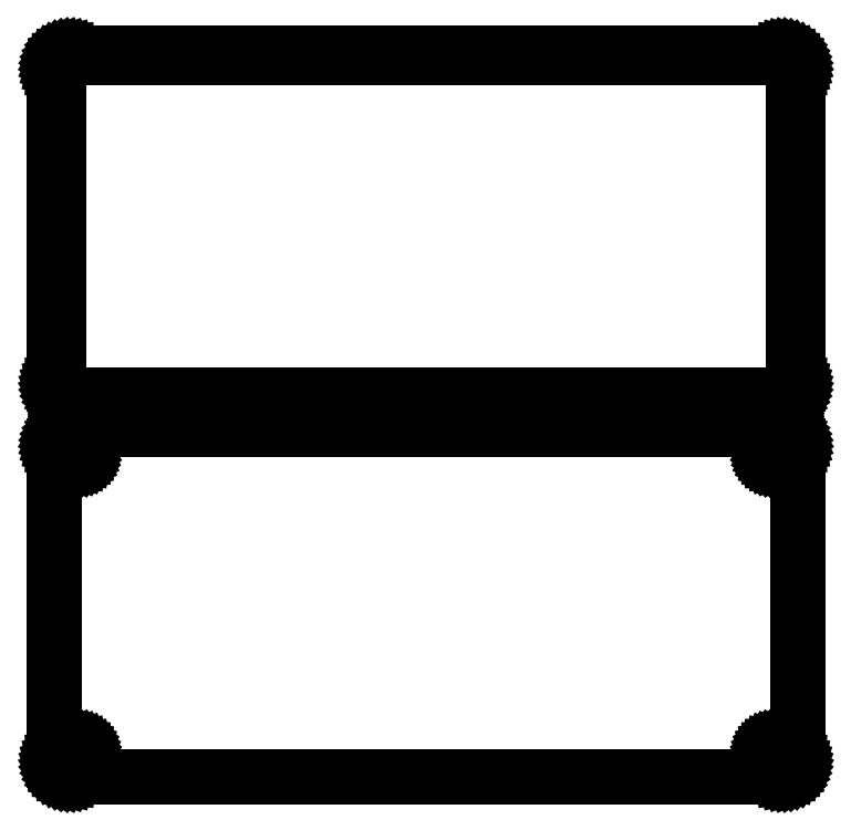
<metadata>
{"format":"dxf","ext":"dxf","renderer":"ezdxf+matplotlib","layout":"modelspace","background":"white","min_lineweight":24,"dpi":150}
</metadata>
<code>
0
SECTION
2
ENTITIES
0
LINE
8
0
10
108.4
20
175.6
11
109
21
175.7
0
LINE
8
0
10
109
20
175.7
11
109.6
21
176
0
LINE
8
0
10
109.6
20
176
11
110.2
21
176.3
0
LINE
8
0
10
110.2
20
176.3
11
110.7
21
176.6
0
LINE
8
0
10
110.7
20
176.6
11
111.1
21
177.1
0
LINE
8
0
10
111.1
20
177.1
11
111.5
21
177.6
0
LINE
8
0
10
111.5
20
177.6
11
111.9
21
178.1
0
LINE
8
0
10
111.9
20
178.1
11
112.1
21
178.7
0
LINE
8
0
10
112.1
20
178.7
11
112.3
21
179.3
0
LINE
8
0
10
112.3
20
179.3
11
112.5
21
179.9
0
LINE
8
0
10
112.5
20
179.9
11
112.5
21
180.5
0
LINE
8
0
10
112.5
20
180.5
11
112.5
21
275.5
0
LINE
8
0
10
112.5
20
275.5
11
112.5
21
276.1
0
LINE
8
0
10
112.5
20
276.1
11
112.3
21
276.7
0
LINE
8
0
10
112.3
20
276.7
11
112.1
21
277.3
0
LINE
8
0
10
112.1
20
277.3
11
111.9
21
277.9
0
LINE
8
0
10
111.9
20
277.9
11
111.5
21
278.4
0
LINE
8
0
10
111.5
20
278.4
11
111.1
21
278.9
0
LINE
8
0
10
111.1
20
278.9
11
110.7
21
279.4
0
LINE
8
0
10
110.7
20
279.4
11
110.2
21
279.7
0
LINE
8
0
10
110.2
20
279.7
11
109.6
21
280
0
LINE
8
0
10
109.6
20
280
11
109
21
280.3
0
LINE
8
0
10
109
20
280.3
11
108.4
21
280.4
0
LINE
8
0
10
108.4
20
280.4
11
107.8
21
280.5
0
LINE
8
0
10
107.8
20
280.5
11
-107.8
21
280.5
0
LINE
8
0
10
-107.8
20
280.5
11
-108.4
21
280.4
0
LINE
8
0
10
-108.4
20
280.4
11
-109
21
280.3
0
LINE
8
0
10
-109
20
280.3
11
-109.6
21
280
0
LINE
8
0
10
-109.6
20
280
11
-110.2
21
279.7
0
LINE
8
0
10
-110.2
20
279.7
11
-110.7
21
279.4
0
LINE
8
0
10
-110.7
20
279.4
11
-111.1
21
278.9
0
LINE
8
0
10
-111.1
20
278.9
11
-111.5
21
278.4
0
LINE
8
0
10
-111.5
20
278.4
11
-111.9
21
277.9
0
LINE
8
0
10
-111.9
20
277.9
11
-112.1
21
277.3
0
LINE
8
0
10
-112.1
20
277.3
11
-112.3
21
276.7
0
LINE
8
0
10
-112.3
20
276.7
11
-112.5
21
276.1
0
LINE
8
0
10
-112.5
20
276.1
11
-112.5
21
275.5
0
LINE
8
0
10
-112.5
20
275.5
11
-112.5
21
180.5
0
LINE
8
0
10
-112.5
20
180.5
11
-112.5
21
179.9
0
LINE
8
0
10
-112.5
20
179.9
11
-112.3
21
179.3
0
LINE
8
0
10
-112.3
20
179.3
11
-112.1
21
178.7
0
LINE
8
0
10
-112.1
20
178.7
11
-111.9
21
178.1
0
LINE
8
0
10
-111.9
20
178.1
11
-111.5
21
177.6
0
LINE
8
0
10
-111.5
20
177.6
11
-111.1
21
177.1
0
LINE
8
0
10
-111.1
20
177.1
11
-110.7
21
176.6
0
LINE
8
0
10
-110.7
20
176.6
11
-110.2
21
176.3
0
LINE
8
0
10
-110.2
20
176.3
11
-109.6
21
176
0
LINE
8
0
10
-109.6
20
176
11
-109
21
175.7
0
LINE
8
0
10
-109
20
175.7
11
-108.4
21
175.6
0
LINE
8
0
10
-108.4
20
175.6
11
-107.8
21
175.5
0
LINE
8
0
10
-107.8
20
175.5
11
107.8
21
175.5
0
LINE
8
0
10
107.8
20
175.5
11
108.4
21
175.6
0
LINE
8
0
10
-107.5
20
176.9
11
-108
21
176.9
0
LINE
8
0
10
-108
20
176.9
11
-108.4
21
177.1
0
LINE
8
0
10
-108.4
20
177.1
11
-108.9
21
177.2
0
LINE
8
0
10
-108.9
20
177.2
11
-109.3
21
177.5
0
LINE
8
0
10
-109.3
20
177.5
11
-109.7
21
177.8
0
LINE
8
0
10
-109.7
20
177.8
11
-110.1
21
178.1
0
LINE
8
0
10
-110.1
20
178.1
11
-110.4
21
178.5
0
LINE
8
0
10
-110.4
20
178.5
11
-110.6
21
178.9
0
LINE
8
0
10
-110.6
20
178.9
11
-110.8
21
179.3
0
LINE
8
0
10
-110.8
20
179.3
11
-111
21
179.8
0
LINE
8
0
10
-111
20
179.8
11
-111.1
21
180.3
0
LINE
8
0
10
-111.1
20
180.3
11
-111.1
21
180.8
0
LINE
8
0
10
-111.1
20
180.8
11
-111.1
21
275.2
0
LINE
8
0
10
-111.1
20
275.2
11
-111.1
21
275.7
0
LINE
8
0
10
-111.1
20
275.7
11
-111
21
276.2
0
LINE
8
0
10
-111
20
276.2
11
-110.8
21
276.7
0
LINE
8
0
10
-110.8
20
276.7
11
-110.6
21
277.1
0
LINE
8
0
10
-110.6
20
277.1
11
-110.4
21
277.5
0
LINE
8
0
10
-110.4
20
277.5
11
-110.1
21
277.9
0
LINE
8
0
10
-110.1
20
277.9
11
-109.7
21
278.2
0
LINE
8
0
10
-109.7
20
278.2
11
-109.3
21
278.5
0
LINE
8
0
10
-109.3
20
278.5
11
-108.9
21
278.8
0
LINE
8
0
10
-108.9
20
278.8
11
-108.4
21
278.9
0
LINE
8
0
10
-108.4
20
278.9
11
-108
21
279.1
0
LINE
8
0
10
-108
20
279.1
11
-107.5
21
279.1
0
LINE
8
0
10
-107.5
20
279.1
11
107.5
21
279.1
0
LINE
8
0
10
107.5
20
279.1
11
108
21
279.1
0
LINE
8
0
10
108
20
279.1
11
108.4
21
278.9
0
LINE
8
0
10
108.4
20
278.9
11
108.9
21
278.8
0
LINE
8
0
10
108.9
20
278.8
11
109.3
21
278.5
0
LINE
8
0
10
109.3
20
278.5
11
109.7
21
278.2
0
LINE
8
0
10
109.7
20
278.2
11
110.1
21
277.9
0
LINE
8
0
10
110.1
20
277.9
11
110.4
21
277.5
0
LINE
8
0
10
110.4
20
277.5
11
110.6
21
277.1
0
LINE
8
0
10
110.6
20
277.1
11
110.8
21
276.7
0
LINE
8
0
10
110.8
20
276.7
11
111
21
276.2
0
LINE
8
0
10
111
20
276.2
11
111.1
21
275.7
0
LINE
8
0
10
111.1
20
275.7
11
111.1
21
275.2
0
LINE
8
0
10
111.1
20
275.2
11
111.1
21
180.8
0
LINE
8
0
10
111.1
20
180.8
11
111.1
21
180.3
0
LINE
8
0
10
111.1
20
180.3
11
111
21
179.8
0
LINE
8
0
10
111
20
179.8
11
110.8
21
179.3
0
LINE
8
0
10
110.8
20
179.3
11
110.6
21
178.9
0
LINE
8
0
10
110.6
20
178.9
11
110.4
21
178.5
0
LINE
8
0
10
110.4
20
178.5
11
110.1
21
178.1
0
LINE
8
0
10
110.1
20
178.1
11
109.7
21
177.8
0
LINE
8
0
10
109.7
20
177.8
11
109.3
21
177.5
0
LINE
8
0
10
109.3
20
177.5
11
108.9
21
177.2
0
LINE
8
0
10
108.9
20
177.2
11
108.4
21
177.1
0
LINE
8
0
10
108.4
20
177.1
11
108
21
176.9
0
LINE
8
0
10
108
20
176.9
11
107.5
21
176.9
0
LINE
8
0
10
107.5
20
176.9
11
-107.5
21
176.9
0
LINE
8
0
10
108.4
20
61.59
11
109
21
61.74
0
LINE
8
0
10
109
20
61.74
11
109.6
21
61.98
0
LINE
8
0
10
109.6
20
61.98
11
110.2
21
62.28
0
LINE
8
0
10
110.2
20
62.28
11
110.7
21
62.65
0
LINE
8
0
10
110.7
20
62.65
11
111.1
21
63.08
0
LINE
8
0
10
111.1
20
63.08
11
111.5
21
63.56
0
LINE
8
0
10
111.5
20
63.56
11
111.9
21
64.09
0
LINE
8
0
10
111.9
20
64.09
11
112.1
21
64.66
0
LINE
8
0
10
112.1
20
64.66
11
112.3
21
65.26
0
LINE
8
0
10
112.3
20
65.26
11
112.5
21
65.87
0
LINE
8
0
10
112.5
20
65.87
11
112.5
21
66.5
0
LINE
8
0
10
112.5
20
66.5
11
112.5
21
161.5
0
LINE
8
0
10
112.5
20
161.5
11
112.5
21
162.1
0
LINE
8
0
10
112.5
20
162.1
11
112.3
21
162.7
0
LINE
8
0
10
112.3
20
162.7
11
112.1
21
163.3
0
LINE
8
0
10
112.1
20
163.3
11
111.9
21
163.9
0
LINE
8
0
10
111.9
20
163.9
11
111.5
21
164.4
0
LINE
8
0
10
111.5
20
164.4
11
111.1
21
164.9
0
LINE
8
0
10
111.1
20
164.9
11
110.7
21
165.4
0
LINE
8
0
10
110.7
20
165.4
11
110.2
21
165.7
0
LINE
8
0
10
110.2
20
165.7
11
109.6
21
166
0
LINE
8
0
10
109.6
20
166
11
109
21
166.3
0
LINE
8
0
10
109
20
166.3
11
108.4
21
166.4
0
LINE
8
0
10
108.4
20
166.4
11
107.8
21
166.5
0
LINE
8
0
10
107.8
20
166.5
11
-107.8
21
166.5
0
LINE
8
0
10
-107.8
20
166.5
11
-108.4
21
166.4
0
LINE
8
0
10
-108.4
20
166.4
11
-109
21
166.3
0
LINE
8
0
10
-109
20
166.3
11
-109.6
21
166
0
LINE
8
0
10
-109.6
20
166
11
-110.2
21
165.7
0
LINE
8
0
10
-110.2
20
165.7
11
-110.7
21
165.4
0
LINE
8
0
10
-110.7
20
165.4
11
-111.1
21
164.9
0
LINE
8
0
10
-111.1
20
164.9
11
-111.5
21
164.4
0
LINE
8
0
10
-111.5
20
164.4
11
-111.9
21
163.9
0
LINE
8
0
10
-111.9
20
163.9
11
-112.1
21
163.3
0
LINE
8
0
10
-112.1
20
163.3
11
-112.3
21
162.7
0
LINE
8
0
10
-112.3
20
162.7
11
-112.5
21
162.1
0
LINE
8
0
10
-112.5
20
162.1
11
-112.5
21
161.5
0
LINE
8
0
10
-112.5
20
161.5
11
-112.5
21
66.5
0
LINE
8
0
10
-112.5
20
66.5
11
-112.5
21
65.87
0
LINE
8
0
10
-112.5
20
65.87
11
-112.3
21
65.26
0
LINE
8
0
10
-112.3
20
65.26
11
-112.1
21
64.66
0
LINE
8
0
10
-112.1
20
64.66
11
-111.9
21
64.09
0
LINE
8
0
10
-111.9
20
64.09
11
-111.5
21
63.56
0
LINE
8
0
10
-111.5
20
63.56
11
-111.1
21
63.08
0
LINE
8
0
10
-111.1
20
63.08
11
-110.7
21
62.65
0
LINE
8
0
10
-110.7
20
62.65
11
-110.2
21
62.28
0
LINE
8
0
10
-110.2
20
62.28
11
-109.6
21
61.98
0
LINE
8
0
10
-109.6
20
61.98
11
-109
21
61.74
0
LINE
8
0
10
-109
20
61.74
11
-108.4
21
61.59
0
LINE
8
0
10
-108.4
20
61.59
11
-107.8
21
61.51
0
LINE
8
0
10
-107.8
20
61.51
11
107.8
21
61.51
0
LINE
8
0
10
107.8
20
61.51
11
108.4
21
61.59
0
LINE
8
0
10
104.9
20
157.2
11
104.7
21
157.2
0
LINE
8
0
10
104.7
20
157.2
11
104.4
21
157.3
0
LINE
8
0
10
104.4
20
157.3
11
104.2
21
157.4
0
LINE
8
0
10
104.2
20
157.4
11
104
21
157.5
0
LINE
8
0
10
104
20
157.5
11
103.9
21
157.6
0
LINE
8
0
10
103.9
20
157.6
11
103.7
21
157.8
0
LINE
8
0
10
103.7
20
157.8
11
103.5
21
157.9
0
LINE
8
0
10
103.5
20
157.9
11
103.4
21
158.1
0
LINE
8
0
10
103.4
20
158.1
11
103.3
21
158.3
0
LINE
8
0
10
103.3
20
158.3
11
103.3
21
158.6
0
LINE
8
0
10
103.3
20
158.6
11
103.2
21
158.8
0
LINE
8
0
10
103.2
20
158.8
11
103.2
21
159
0
LINE
8
0
10
103.2
20
159
11
103.2
21
159.2
0
LINE
8
0
10
103.2
20
159.2
11
103.3
21
159.4
0
LINE
8
0
10
103.3
20
159.4
11
103.3
21
159.7
0
LINE
8
0
10
103.3
20
159.7
11
103.4
21
159.9
0
LINE
8
0
10
103.4
20
159.9
11
103.5
21
160.1
0
LINE
8
0
10
103.5
20
160.1
11
103.7
21
160.2
0
LINE
8
0
10
103.7
20
160.2
11
103.9
21
160.4
0
LINE
8
0
10
103.9
20
160.4
11
104
21
160.5
0
LINE
8
0
10
104
20
160.5
11
104.2
21
160.6
0
LINE
8
0
10
104.2
20
160.6
11
104.4
21
160.7
0
LINE
8
0
10
104.4
20
160.7
11
104.7
21
160.8
0
LINE
8
0
10
104.7
20
160.8
11
104.9
21
160.8
0
LINE
8
0
10
104.9
20
160.8
11
105.1
21
160.8
0
LINE
8
0
10
105.1
20
160.8
11
105.3
21
160.8
0
LINE
8
0
10
105.3
20
160.8
11
105.6
21
160.7
0
LINE
8
0
10
105.6
20
160.7
11
105.8
21
160.6
0
LINE
8
0
10
105.8
20
160.6
11
106
21
160.5
0
LINE
8
0
10
106
20
160.5
11
106.1
21
160.4
0
LINE
8
0
10
106.1
20
160.4
11
106.3
21
160.2
0
LINE
8
0
10
106.3
20
160.2
11
106.5
21
160.1
0
LINE
8
0
10
106.5
20
160.1
11
106.6
21
159.9
0
LINE
8
0
10
106.6
20
159.9
11
106.7
21
159.7
0
LINE
8
0
10
106.7
20
159.7
11
106.7
21
159.4
0
LINE
8
0
10
106.7
20
159.4
11
106.8
21
159.2
0
LINE
8
0
10
106.8
20
159.2
11
106.8
21
159
0
LINE
8
0
10
106.8
20
159
11
106.8
21
158.8
0
LINE
8
0
10
106.8
20
158.8
11
106.7
21
158.6
0
LINE
8
0
10
106.7
20
158.6
11
106.7
21
158.3
0
LINE
8
0
10
106.7
20
158.3
11
106.6
21
158.1
0
LINE
8
0
10
106.6
20
158.1
11
106.5
21
157.9
0
LINE
8
0
10
106.5
20
157.9
11
106.3
21
157.8
0
LINE
8
0
10
106.3
20
157.8
11
106.1
21
157.6
0
LINE
8
0
10
106.1
20
157.6
11
106
21
157.5
0
LINE
8
0
10
106
20
157.5
11
105.8
21
157.4
0
LINE
8
0
10
105.8
20
157.4
11
105.6
21
157.3
0
LINE
8
0
10
105.6
20
157.3
11
105.3
21
157.2
0
LINE
8
0
10
105.3
20
157.2
11
105.1
21
157.2
0
LINE
8
0
10
105.1
20
157.2
11
104.9
21
157.2
0
LINE
8
0
10
-105.1
20
157.2
11
-105.3
21
157.2
0
LINE
8
0
10
-105.3
20
157.2
11
-105.6
21
157.3
0
LINE
8
0
10
-105.6
20
157.3
11
-105.8
21
157.4
0
LINE
8
0
10
-105.8
20
157.4
11
-106
21
157.5
0
LINE
8
0
10
-106
20
157.5
11
-106.1
21
157.6
0
LINE
8
0
10
-106.1
20
157.6
11
-106.3
21
157.8
0
LINE
8
0
10
-106.3
20
157.8
11
-106.5
21
157.9
0
LINE
8
0
10
-106.5
20
157.9
11
-106.6
21
158.1
0
LINE
8
0
10
-106.6
20
158.1
11
-106.7
21
158.3
0
LINE
8
0
10
-106.7
20
158.3
11
-106.7
21
158.6
0
LINE
8
0
10
-106.7
20
158.6
11
-106.8
21
158.8
0
LINE
8
0
10
-106.8
20
158.8
11
-106.8
21
159
0
LINE
8
0
10
-106.8
20
159
11
-106.8
21
159.2
0
LINE
8
0
10
-106.8
20
159.2
11
-106.7
21
159.4
0
LINE
8
0
10
-106.7
20
159.4
11
-106.7
21
159.7
0
LINE
8
0
10
-106.7
20
159.7
11
-106.6
21
159.9
0
LINE
8
0
10
-106.6
20
159.9
11
-106.5
21
160.1
0
LINE
8
0
10
-106.5
20
160.1
11
-106.3
21
160.2
0
LINE
8
0
10
-106.3
20
160.2
11
-106.1
21
160.4
0
LINE
8
0
10
-106.1
20
160.4
11
-106
21
160.5
0
LINE
8
0
10
-106
20
160.5
11
-105.8
21
160.6
0
LINE
8
0
10
-105.8
20
160.6
11
-105.6
21
160.7
0
LINE
8
0
10
-105.6
20
160.7
11
-105.3
21
160.8
0
LINE
8
0
10
-105.3
20
160.8
11
-105.1
21
160.8
0
LINE
8
0
10
-105.1
20
160.8
11
-104.9
21
160.8
0
LINE
8
0
10
-104.9
20
160.8
11
-104.7
21
160.8
0
LINE
8
0
10
-104.7
20
160.8
11
-104.4
21
160.7
0
LINE
8
0
10
-104.4
20
160.7
11
-104.2
21
160.6
0
LINE
8
0
10
-104.2
20
160.6
11
-104
21
160.5
0
LINE
8
0
10
-104
20
160.5
11
-103.9
21
160.4
0
LINE
8
0
10
-103.9
20
160.4
11
-103.7
21
160.2
0
LINE
8
0
10
-103.7
20
160.2
11
-103.5
21
160.1
0
LINE
8
0
10
-103.5
20
160.1
11
-103.4
21
159.9
0
LINE
8
0
10
-103.4
20
159.9
11
-103.3
21
159.7
0
LINE
8
0
10
-103.3
20
159.7
11
-103.3
21
159.4
0
LINE
8
0
10
-103.3
20
159.4
11
-103.2
21
159.2
0
LINE
8
0
10
-103.2
20
159.2
11
-103.2
21
159
0
LINE
8
0
10
-103.2
20
159
11
-103.2
21
158.8
0
LINE
8
0
10
-103.2
20
158.8
11
-103.3
21
158.6
0
LINE
8
0
10
-103.3
20
158.6
11
-103.3
21
158.3
0
LINE
8
0
10
-103.3
20
158.3
11
-103.4
21
158.1
0
LINE
8
0
10
-103.4
20
158.1
11
-103.5
21
157.9
0
LINE
8
0
10
-103.5
20
157.9
11
-103.7
21
157.8
0
LINE
8
0
10
-103.7
20
157.8
11
-103.9
21
157.6
0
LINE
8
0
10
-103.9
20
157.6
11
-104
21
157.5
0
LINE
8
0
10
-104
20
157.5
11
-104.2
21
157.4
0
LINE
8
0
10
-104.2
20
157.4
11
-104.4
21
157.3
0
LINE
8
0
10
-104.4
20
157.3
11
-104.7
21
157.2
0
LINE
8
0
10
-104.7
20
157.2
11
-104.9
21
157.2
0
LINE
8
0
10
-104.9
20
157.2
11
-105.1
21
157.2
0
LINE
8
0
10
104.9
20
67.2
11
104.7
21
67.23
0
LINE
8
0
10
104.7
20
67.23
11
104.4
21
67.29
0
LINE
8
0
10
104.4
20
67.29
11
104.2
21
67.37
0
LINE
8
0
10
104.2
20
67.37
11
104
21
67.48
0
LINE
8
0
10
104
20
67.48
11
103.9
21
67.61
0
LINE
8
0
10
103.9
20
67.61
11
103.7
21
67.77
0
LINE
8
0
10
103.7
20
67.77
11
103.5
21
67.94
0
LINE
8
0
10
103.5
20
67.94
11
103.4
21
68.13
0
LINE
8
0
10
103.4
20
68.13
11
103.3
21
68.34
0
LINE
8
0
10
103.3
20
68.34
11
103.3
21
68.55
0
LINE
8
0
10
103.3
20
68.55
11
103.2
21
68.77
0
LINE
8
0
10
103.2
20
68.77
11
103.2
21
69
0
LINE
8
0
10
103.2
20
69
11
103.2
21
69.23
0
LINE
8
0
10
103.2
20
69.23
11
103.3
21
69.45
0
LINE
8
0
10
103.3
20
69.45
11
103.3
21
69.66
0
LINE
8
0
10
103.3
20
69.66
11
103.4
21
69.87
0
LINE
8
0
10
103.4
20
69.87
11
103.5
21
70.06
0
LINE
8
0
10
103.5
20
70.06
11
103.7
21
70.23
0
LINE
8
0
10
103.7
20
70.23
11
103.9
21
70.39
0
LINE
8
0
10
103.9
20
70.39
11
104
21
70.52
0
LINE
8
0
10
104
20
70.52
11
104.2
21
70.63
0
LINE
8
0
10
104.2
20
70.63
11
104.4
21
70.71
0
LINE
8
0
10
104.4
20
70.71
11
104.7
21
70.77
0
LINE
8
0
10
104.7
20
70.77
11
104.9
21
70.8
0
LINE
8
0
10
104.9
20
70.8
11
105.1
21
70.8
0
LINE
8
0
10
105.1
20
70.8
11
105.3
21
70.77
0
LINE
8
0
10
105.3
20
70.77
11
105.6
21
70.71
0
LINE
8
0
10
105.6
20
70.71
11
105.8
21
70.63
0
LINE
8
0
10
105.8
20
70.63
11
106
21
70.52
0
LINE
8
0
10
106
20
70.52
11
106.1
21
70.39
0
LINE
8
0
10
106.1
20
70.39
11
106.3
21
70.23
0
LINE
8
0
10
106.3
20
70.23
11
106.5
21
70.06
0
LINE
8
0
10
106.5
20
70.06
11
106.6
21
69.87
0
LINE
8
0
10
106.6
20
69.87
11
106.7
21
69.66
0
LINE
8
0
10
106.7
20
69.66
11
106.7
21
69.45
0
LINE
8
0
10
106.7
20
69.45
11
106.8
21
69.23
0
LINE
8
0
10
106.8
20
69.23
11
106.8
21
69
0
LINE
8
0
10
106.8
20
69
11
106.8
21
68.77
0
LINE
8
0
10
106.8
20
68.77
11
106.7
21
68.55
0
LINE
8
0
10
106.7
20
68.55
11
106.7
21
68.34
0
LINE
8
0
10
106.7
20
68.34
11
106.6
21
68.13
0
LINE
8
0
10
106.6
20
68.13
11
106.5
21
67.94
0
LINE
8
0
10
106.5
20
67.94
11
106.3
21
67.77
0
LINE
8
0
10
106.3
20
67.77
11
106.1
21
67.61
0
LINE
8
0
10
106.1
20
67.61
11
106
21
67.48
0
LINE
8
0
10
106
20
67.48
11
105.8
21
67.37
0
LINE
8
0
10
105.8
20
67.37
11
105.6
21
67.29
0
LINE
8
0
10
105.6
20
67.29
11
105.3
21
67.23
0
LINE
8
0
10
105.3
20
67.23
11
105.1
21
67.2
0
LINE
8
0
10
105.1
20
67.2
11
104.9
21
67.2
0
LINE
8
0
10
-105.1
20
67.2
11
-105.3
21
67.23
0
LINE
8
0
10
-105.3
20
67.23
11
-105.6
21
67.29
0
LINE
8
0
10
-105.6
20
67.29
11
-105.8
21
67.37
0
LINE
8
0
10
-105.8
20
67.37
11
-106
21
67.48
0
LINE
8
0
10
-106
20
67.48
11
-106.1
21
67.61
0
LINE
8
0
10
-106.1
20
67.61
11
-106.3
21
67.77
0
LINE
8
0
10
-106.3
20
67.77
11
-106.5
21
67.94
0
LINE
8
0
10
-106.5
20
67.94
11
-106.6
21
68.13
0
LINE
8
0
10
-106.6
20
68.13
11
-106.7
21
68.34
0
LINE
8
0
10
-106.7
20
68.34
11
-106.7
21
68.55
0
LINE
8
0
10
-106.7
20
68.55
11
-106.8
21
68.77
0
LINE
8
0
10
-106.8
20
68.77
11
-106.8
21
69
0
LINE
8
0
10
-106.8
20
69
11
-106.8
21
69.23
0
LINE
8
0
10
-106.8
20
69.23
11
-106.7
21
69.45
0
LINE
8
0
10
-106.7
20
69.45
11
-106.7
21
69.66
0
LINE
8
0
10
-106.7
20
69.66
11
-106.6
21
69.87
0
LINE
8
0
10
-106.6
20
69.87
11
-106.5
21
70.06
0
LINE
8
0
10
-106.5
20
70.06
11
-106.3
21
70.23
0
LINE
8
0
10
-106.3
20
70.23
11
-106.1
21
70.39
0
LINE
8
0
10
-106.1
20
70.39
11
-106
21
70.52
0
LINE
8
0
10
-106
20
70.52
11
-105.8
21
70.63
0
LINE
8
0
10
-105.8
20
70.63
11
-105.6
21
70.71
0
LINE
8
0
10
-105.6
20
70.71
11
-105.3
21
70.77
0
LINE
8
0
10
-105.3
20
70.77
11
-105.1
21
70.8
0
LINE
8
0
10
-105.1
20
70.8
11
-104.9
21
70.8
0
LINE
8
0
10
-104.9
20
70.8
11
-104.7
21
70.77
0
LINE
8
0
10
-104.7
20
70.77
11
-104.4
21
70.71
0
LINE
8
0
10
-104.4
20
70.71
11
-104.2
21
70.63
0
LINE
8
0
10
-104.2
20
70.63
11
-104
21
70.52
0
LINE
8
0
10
-104
20
70.52
11
-103.9
21
70.39
0
LINE
8
0
10
-103.9
20
70.39
11
-103.7
21
70.23
0
LINE
8
0
10
-103.7
20
70.23
11
-103.5
21
70.06
0
LINE
8
0
10
-103.5
20
70.06
11
-103.4
21
69.87
0
LINE
8
0
10
-103.4
20
69.87
11
-103.3
21
69.66
0
LINE
8
0
10
-103.3
20
69.66
11
-103.3
21
69.45
0
LINE
8
0
10
-103.3
20
69.45
11
-103.2
21
69.23
0
LINE
8
0
10
-103.2
20
69.23
11
-103.2
21
69
0
LINE
8
0
10
-103.2
20
69
11
-103.2
21
68.77
0
LINE
8
0
10
-103.2
20
68.77
11
-103.3
21
68.55
0
LINE
8
0
10
-103.3
20
68.55
11
-103.3
21
68.34
0
LINE
8
0
10
-103.3
20
68.34
11
-103.4
21
68.13
0
LINE
8
0
10
-103.4
20
68.13
11
-103.5
21
67.94
0
LINE
8
0
10
-103.5
20
67.94
11
-103.7
21
67.77
0
LINE
8
0
10
-103.7
20
67.77
11
-103.9
21
67.61
0
LINE
8
0
10
-103.9
20
67.61
11
-104
21
67.48
0
LINE
8
0
10
-104
20
67.48
11
-104.2
21
67.37
0
LINE
8
0
10
-104.2
20
67.37
11
-104.4
21
67.29
0
LINE
8
0
10
-104.4
20
67.29
11
-104.7
21
67.23
0
LINE
8
0
10
-104.7
20
67.23
11
-104.9
21
67.2
0
LINE
8
0
10
-104.9
20
67.2
11
-105.1
21
67.2
0
ENDSEC
0
EOF

</code>
